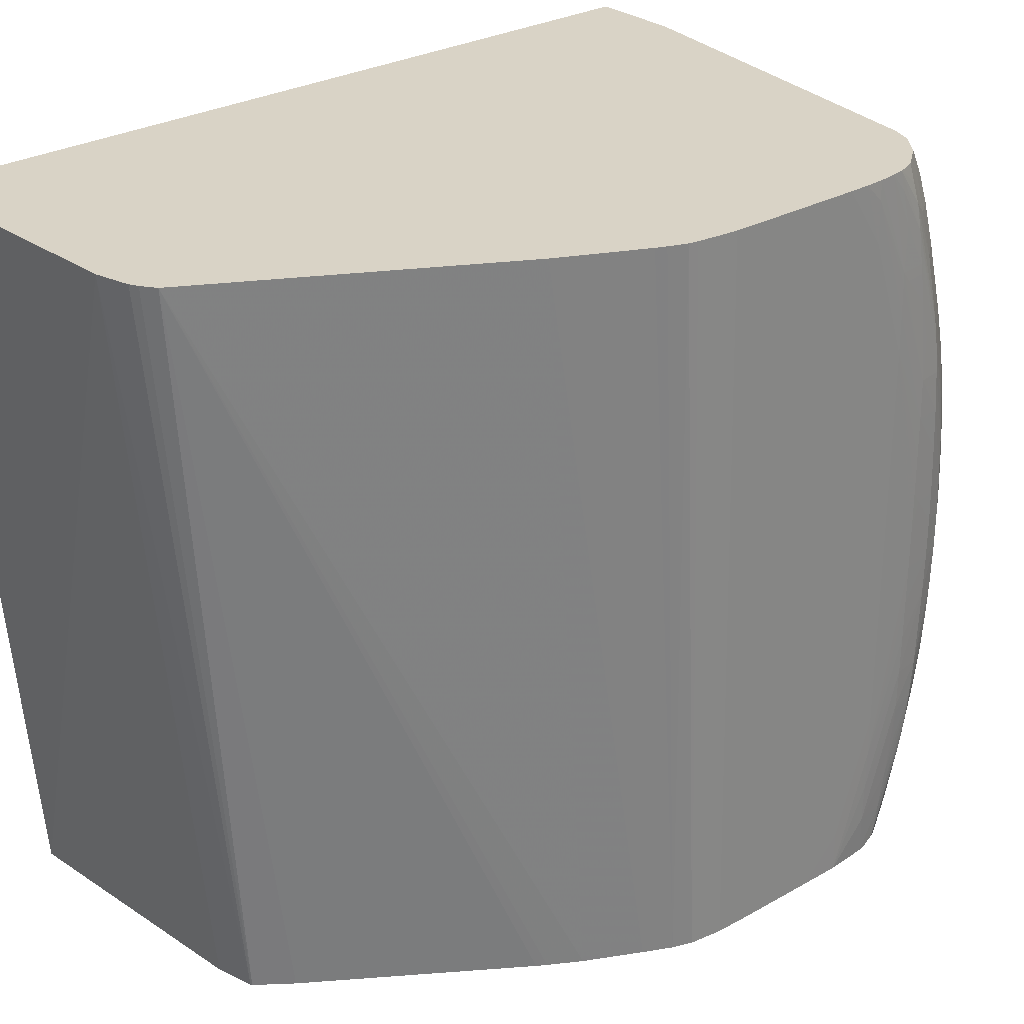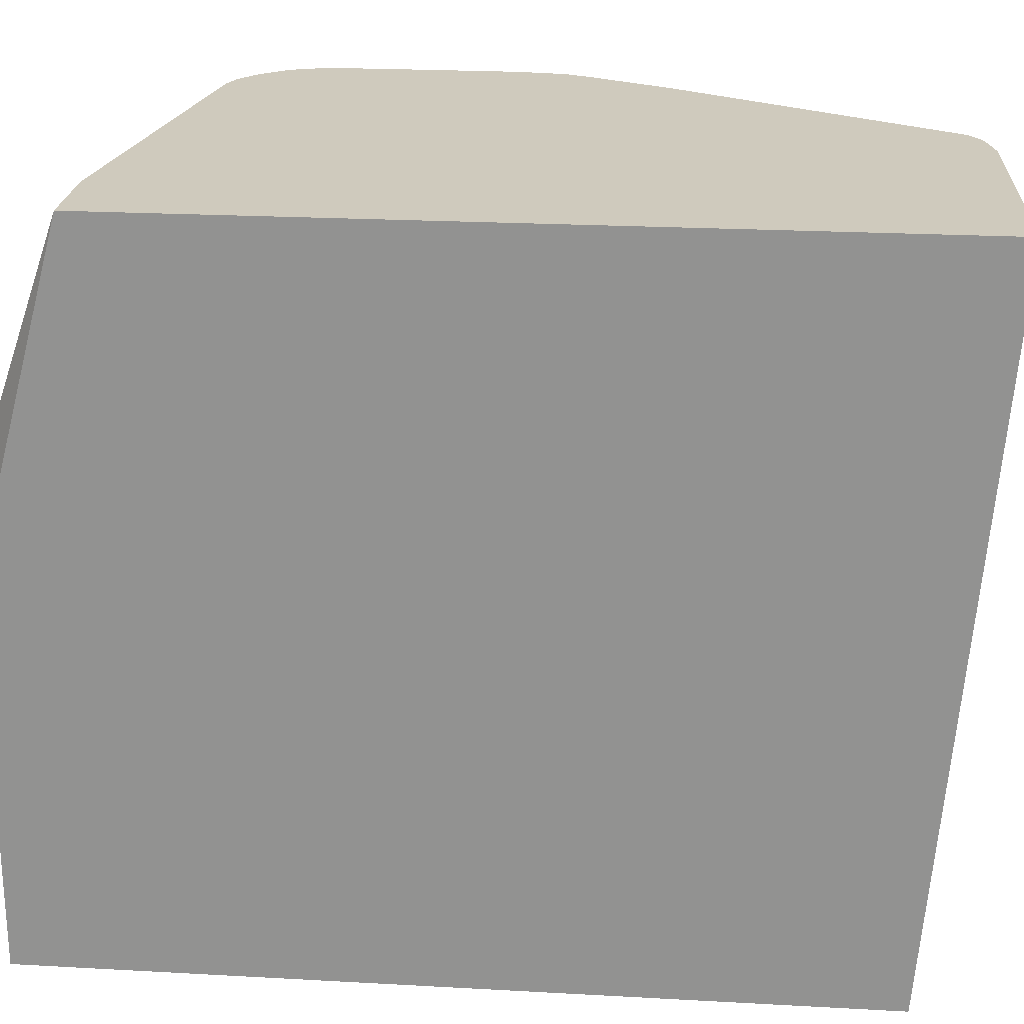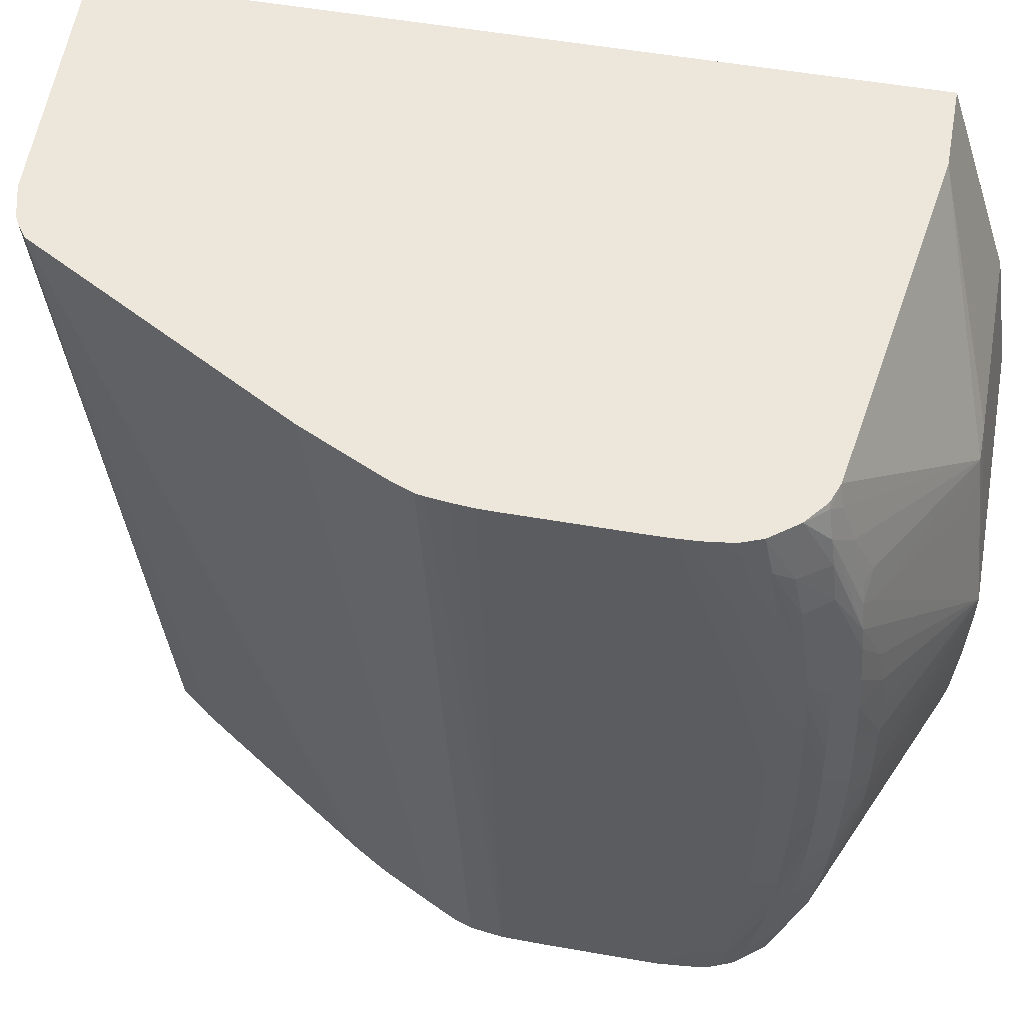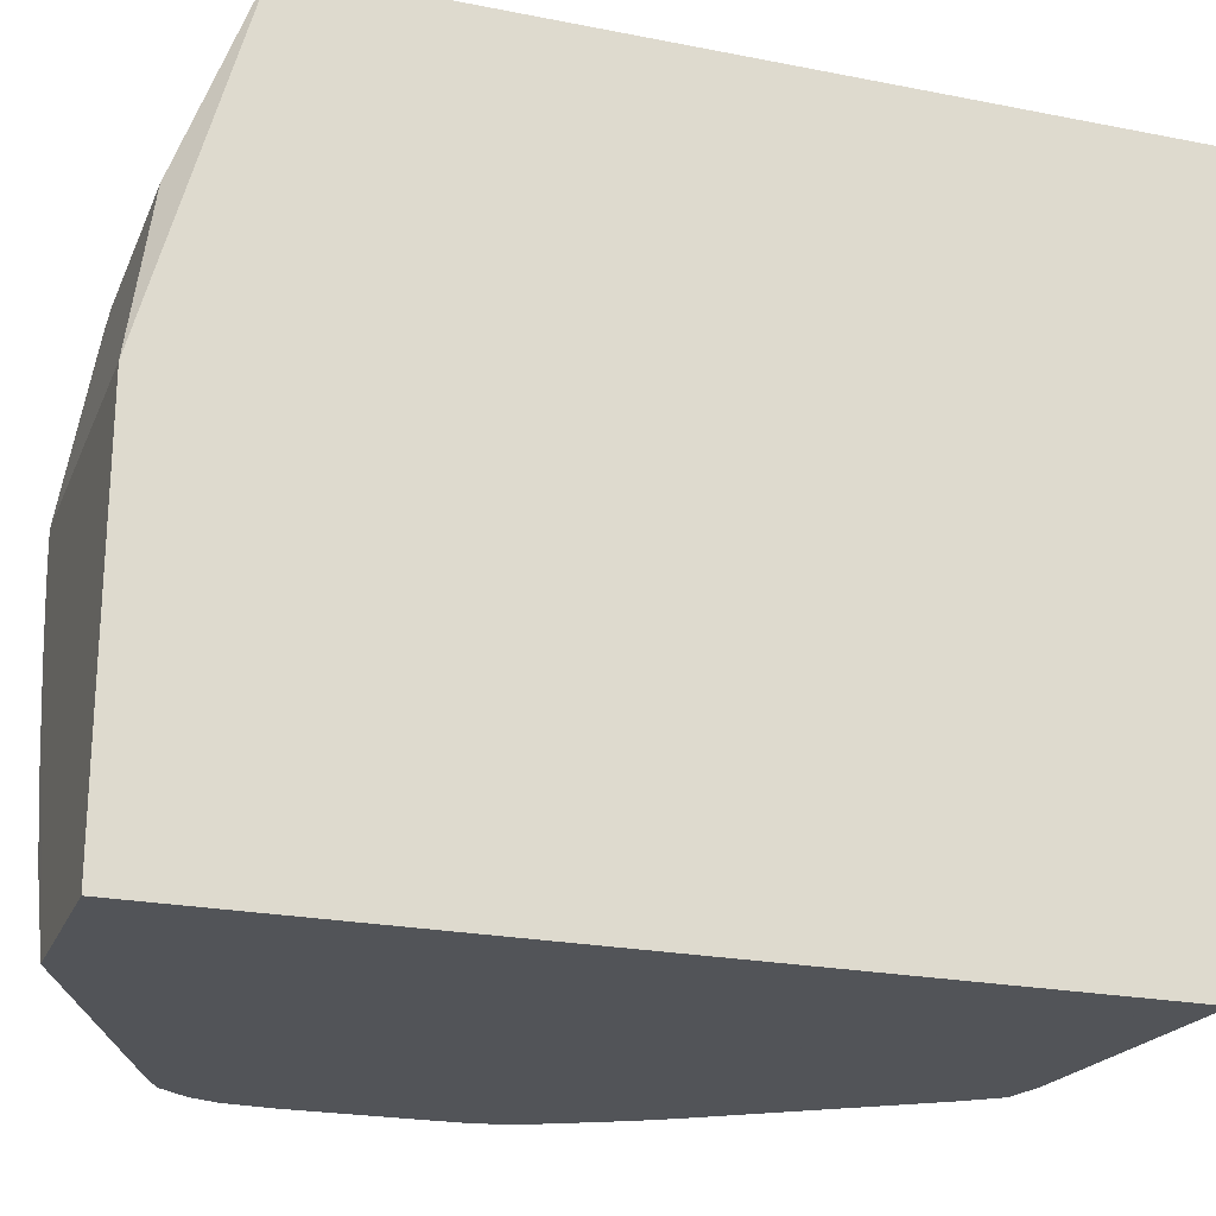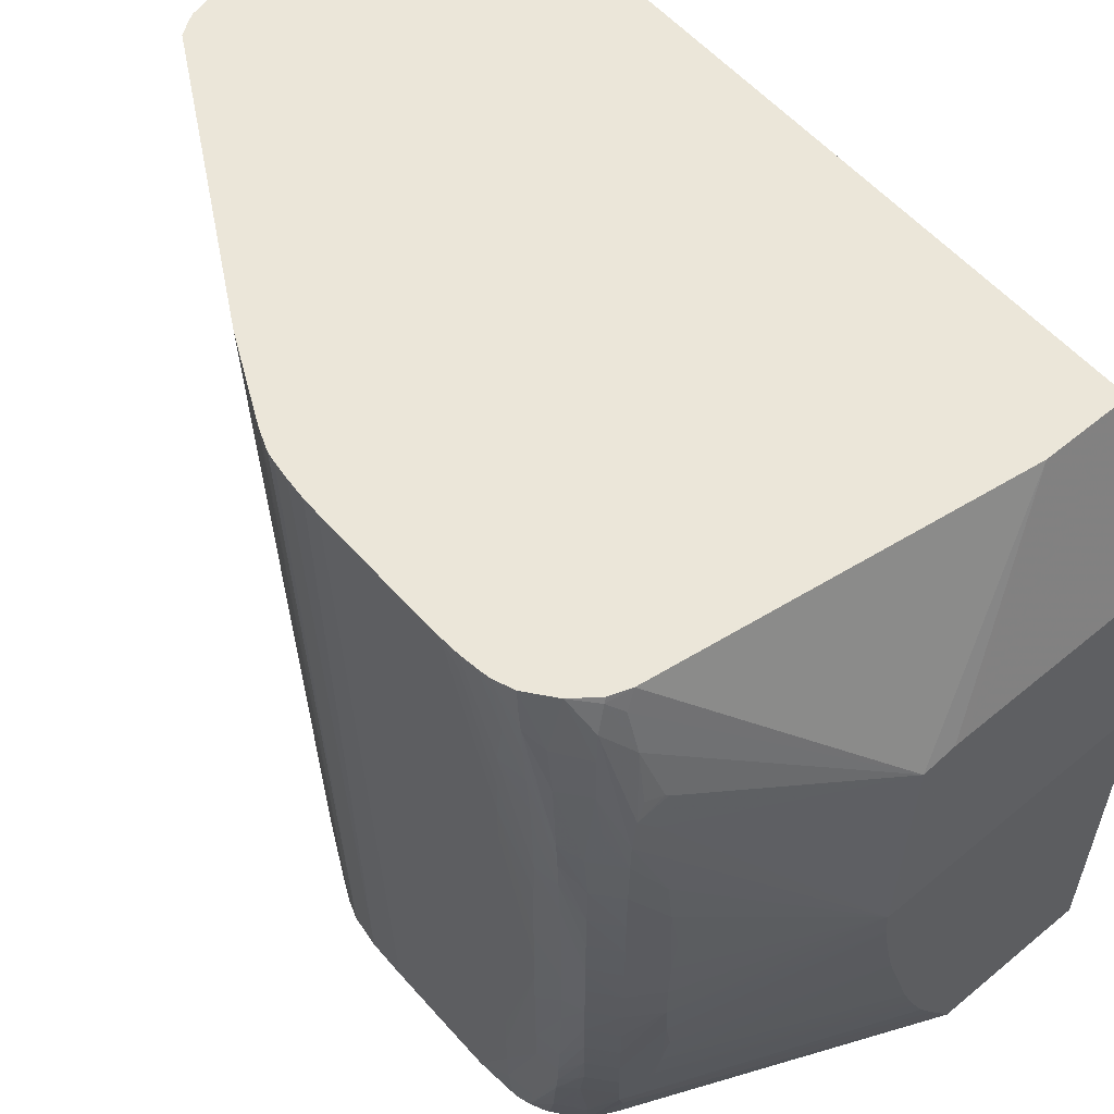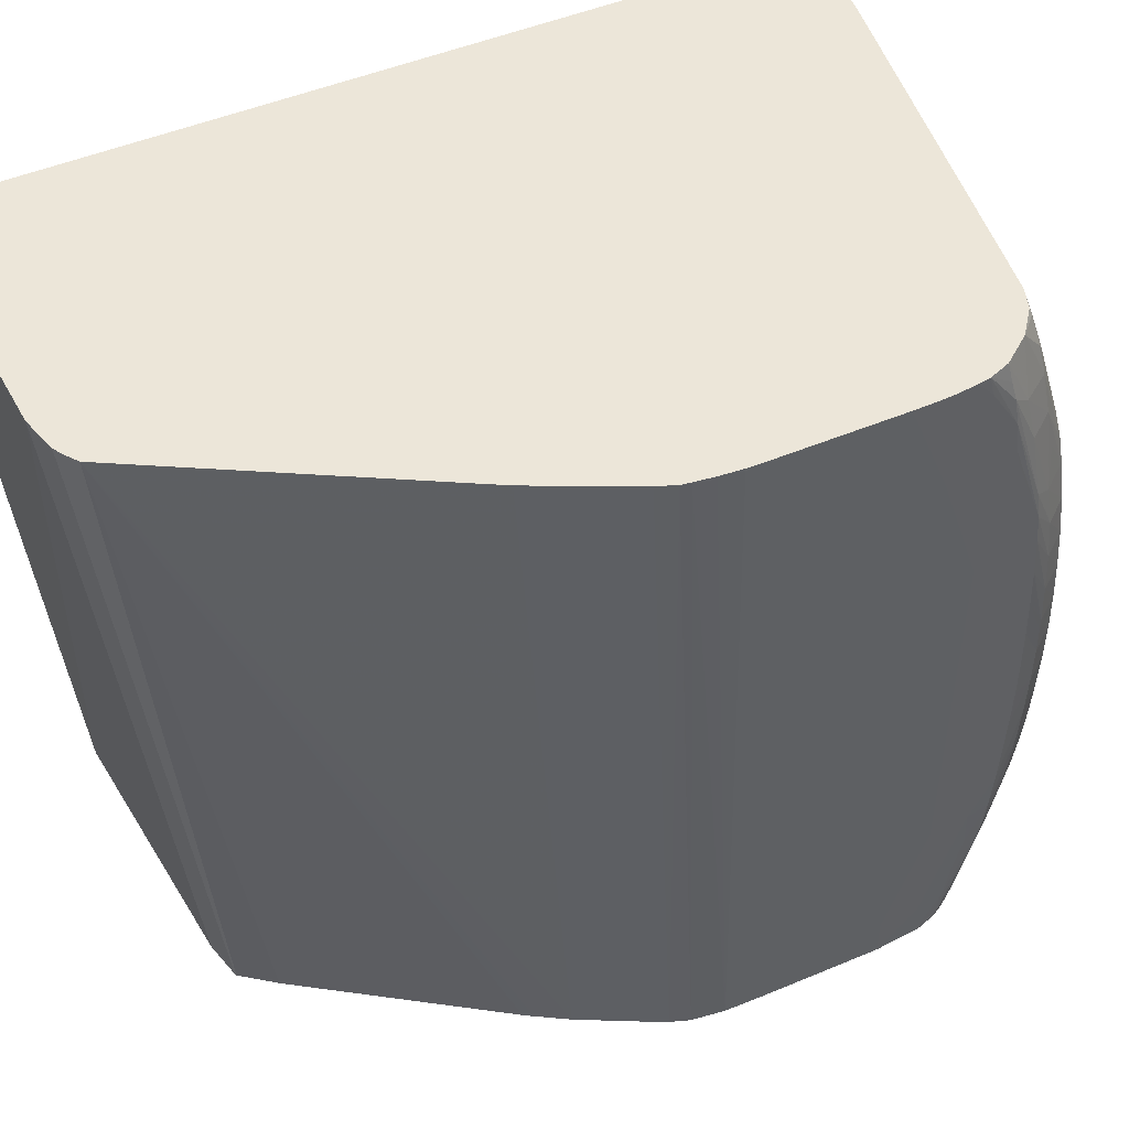
<metadata>
{"format":"obj","ext":"obj","renderer":"f3d","projection":"perspective","resolution":1024,"background":"white","views":[{"elev":28.3,"azim":-130.4,"up":"+Z"},{"elev":22.9,"azim":95.4,"up":"+Z"},{"elev":53.9,"azim":-79.4,"up":"+Z"},{"elev":-22.8,"azim":71.3,"up":"+Z"},{"elev":56.8,"azim":-40.8,"up":"+Z"},{"elev":48.6,"azim":-115.1,"up":"+Z"}]}
</metadata>
<code>
v -0.001516 -0.009937 0.01596
v -0.001504 -0.0182 0.001965
v -0.001504 -0.01237 -0.01362
v -0.01214 -0.01045 0.01596
v -0.001516 -0.04227 0.01596
v -0.001504 -0.04605 0.001965
v -0.01214 -0.01333 -0.01362
v -0.001504 -0.04604 -0.01362
v -0.01367 -0.0137 -0.01362
v -0.01352 -0.0108 0.01596
v -0.005102 -0.04227 0.01596
v -0.002569 -0.04505 0.008482
v -0.01353 -0.04605 0.001965
v -0.01167 -0.04605 -0.005597
v -0.001504 -0.04605 -0.007485
v -0.008213 -0.04604 -0.01362
v -0.01373 -0.01374 -0.01362
v -0.01384 -0.01098 0.01596
v -0.01188 -0.04505 0.008233
v -0.01054 -0.04505 0.008479
v -0.01002 -0.04505 0.008482
v -0.01974 -0.04012 0.01596
v -0.02013 -0.04243 0.007194
v -0.02013 -0.04267 0.005598
v -0.01999 -0.0429 0.00389
v -0.02024 -0.04293 0.002399
v -0.02027 -0.04294 0.001965
v -0.02035 -0.04297 0.0007983
v -0.02035 -0.04297 -0.0007998
v -0.0135 -0.04605 0.001508
v -0.01263 -0.04505 0.007237
v -0.02014 -0.04178 0.01034
v -0.02099 -0.04162 0.009767
v -0.0113 -0.04605 -0.007485
v -0.01346 -0.04605 0.0007983
v -0.01343 -0.04605 0.0006073
v -0.01317 -0.04605 -0.0007998
v -0.01285 -0.04605 -0.002256
v -0.01271 -0.04605 -0.002893
v -0.01141 -0.04605 -0.007192
v -0.009356 -0.04604 -0.01171
v -0.02099 -0.04162 -0.009769
v -0.02068 -0.04147 -0.01084
v -0.02016 -0.04082 -0.01362
v -0.01473 -0.01506 -0.01362
v -0.01439 -0.01137 0.01596
v -0.02013 -0.04027 0.0152
v -0.02013 -0.04084 0.01359
v -0.01961 -0.04166 0.01149
v -0.02056 -0.03982 0.01596
v -0.02067 -0.03987 0.01574
v -0.0213 -0.04187 0.007194
v -0.02113 -0.04172 0.008795
v -0.02142 -0.04199 0.005598
v -0.0215 -0.04207 0.003997
v -0.02154 -0.04213 0.002399
v -0.02156 -0.04217 0.0007983
v -0.02156 -0.04217 -0.0007998
v -0.02154 -0.04213 -0.002398
v -0.0215 -0.04207 -0.003996
v -0.02024 -0.04293 -0.002398
v -0.02068 -0.04147 0.01084
v -0.02107 -0.04008 0.01468
v -0.02128 -0.04027 0.01359
v -0.0215 -0.04051 0.01199
v -0.01099 -0.04604 -0.00831
v -0.01078 -0.04604 -0.008845
v -0.01062 -0.04604 -0.009219
v -0.01013 -0.04604 -0.01035
v -0.01011 -0.04604 -0.01039
v -0.02 -0.04291 -0.003892
v -0.02013 -0.04267 -0.005597
v -0.02013 -0.04243 -0.007192
v -0.02113 -0.04172 -0.008793
v -0.0215 -0.04051 -0.01199
v -0.02128 -0.04027 -0.01359
v -0.02032 -0.0423 -0.007485
v -0.02128 -0.04026 -0.01362
v -0.01984 -0.0227 -0.01362
v -0.02007 -0.02306 -0.01362
v -0.02079 -0.02427 -0.01362
v -0.0206 -0.0224 0.01596
v -0.02034 -0.04138 0.01158
v -0.02014 -0.04132 0.01201
v -0.01971 -0.0416 0.01158
v -0.02152 -0.03908 0.01596
v -0.02203 -0.04065 0.008844
v -0.02211 -0.04093 0.007194
v -0.02151 -0.0406 0.01158
v -0.02154 -0.04087 0.01034
v -0.02222 -0.04102 0.005598
v -0.0223 -0.0411 0.003997
v -0.02234 -0.04115 0.002399
v -0.02235 -0.04116 0.001965
v -0.02236 -0.04117 0.0007983
v -0.02236 -0.04117 -0.0007998
v -0.02234 -0.04115 -0.002398
v -0.0223 -0.0411 -0.003996
v -0.02143 -0.04199 -0.005597
v -0.02222 -0.04103 -0.005597
v -0.02217 -0.03911 0.01375
v -0.0223 -0.03951 0.01199
v -0.02131 -0.04187 -0.007192
v -0.02204 -0.04065 -0.008845
v -0.0223 -0.0395 -0.01199
v -0.02218 -0.03914 -0.01362
v -0.02143 -0.04007 -0.01362
v -0.02188 -0.02639 -0.01362
v -0.02241 -0.02747 -0.01362
v -0.02133 -0.0239 0.01596
v -0.02235 -0.03801 0.01596
v -0.02251 -0.0399 0.009411
v -0.02257 -0.04004 0.008346
v -0.02261 -0.04013 0.007194
v -0.02264 -0.04023 0.005598
v -0.02265 -0.04029 0.003997
v -0.02266 -0.04035 0.002399
v -0.02267 -0.04035 0.001965
v -0.02267 -0.04037 0.0007983
v -0.02267 -0.04037 -0.0007998
v -0.02267 -0.04034 -0.002398
v -0.02265 -0.0403 -0.003996
v -0.02264 -0.04023 -0.005597
v -0.02261 -0.04013 -0.007192
v -0.02211 -0.04093 -0.007192
v -0.0226 -0.04011 -0.007485
v -0.02256 -0.04004 -0.008347
v -0.02222 -0.04071 -0.007485
v -0.02253 -0.03837 0.01439
v -0.02252 -0.0399 -0.009413
v -0.0226 -0.03853 -0.01332
v -0.02244 -0.03973 -0.01039
v -0.02231 -0.03893 -0.01362
v -0.02268 -0.02824 -0.01362
v -0.02264 -0.02678 0.01596
v -0.02236 -0.02607 0.01596
v -0.02219 -0.02567 0.01596
v -0.02265 -0.0372 0.01596
v -0.02245 -0.03817 0.01519
v -0.0226 -0.03854 0.01333
v -0.02265 -0.03871 0.01199
v -0.02266 -0.03877 0.01158
v -0.02269 -0.03893 0.01039
v -0.02269 -0.03929 0.008844
v -0.02278 -0.03917 0.007194
v -0.02281 -0.03917 0.005598
v -0.02283 -0.03917 0.003997
v -0.02279 -0.0395 0.001965
v -0.02284 -0.03918 0.0007983
v -0.02284 -0.03918 -0.0007998
v -0.02283 -0.03918 -0.002398
v -0.02283 -0.03918 -0.003996
v -0.02281 -0.03918 -0.005597
v -0.02278 -0.03918 -0.007192
v -0.02276 -0.0392 -0.007485
v -0.02269 -0.03929 -0.008845
v -0.02269 -0.03893 -0.01039
v -0.02265 -0.03871 -0.01199
v -0.02272 -0.03772 -0.01362
v -0.02268 -0.03798 -0.01362
v -0.02268 -0.02827 -0.01362
v -0.0227 -0.02715 0.01596
v -0.02274 -0.0367 0.01596
v -0.02268 -0.03737 0.01519
v -0.02271 -0.03773 0.01375
v -0.02282 -0.03757 0.01199
v -0.02279 -0.03792 0.01158
v -0.02283 -0.03757 0.01158
v -0.02286 -0.03757 0.01039
v -0.02288 -0.03757 0.008795
v -0.02284 -0.03917 0.002399
v -0.02288 -0.03757 0.007194
v -0.02287 -0.03801 0.001965
v -0.02288 -0.03757 -0.007192
v -0.02288 -0.03757 -0.008793
v -0.02286 -0.03757 -0.01039
v -0.02282 -0.03757 -0.01199
v -0.02288 -0.03598 -0.01362
v -0.02269 -0.0283 -0.01362
v -0.02285 -0.02957 -0.01362
v -0.02279 -0.02792 0.01596
v -0.02283 -0.03597 0.01596
v -0.02285 -0.03597 0.01519
v -0.02287 -0.03597 0.01359
v -0.02288 -0.03597 0.01199
v -0.02288 -0.03598 -0.01199
v -0.02288 -0.03438 -0.01362
v -0.02288 -0.03118 -0.01362
v -0.02288 -0.02958 0.01519
v -0.02287 -0.02881 0.01596
v -0.02286 -0.03521 0.01596
v -0.02288 -0.03438 0.01596
v -0.02288 -0.02958 0.01596
f 1 2 3
f 1 3 4
f 1 4 10
f 1 10 18
f 1 18 46
f 1 46 82
f 1 82 110
f 1 110 137
f 1 137 136
f 1 136 135
f 1 135 162
f 1 162 181
f 1 181 190
f 1 190 193
f 1 193 192
f 1 192 191
f 1 191 182
f 1 182 163
f 1 163 138
f 1 138 111
f 1 111 86
f 1 86 50
f 1 50 22
f 1 22 11
f 1 11 5
f 1 5 6
f 1 6 2
f 2 6 15
f 2 15 8
f 2 8 3
f 3 7 4
f 3 8 16
f 3 16 44
f 3 44 78
f 3 78 107
f 3 107 106
f 3 106 133
f 3 133 160
f 3 160 159
f 3 159 178
f 3 178 187
f 3 187 188
f 3 188 180
f 3 180 179
f 3 179 161
f 3 161 134
f 3 134 109
f 3 109 108
f 3 108 81
f 3 81 80
f 3 80 79
f 3 79 45
f 3 45 17
f 3 17 9
f 3 9 7
f 4 7 9
f 4 9 10
f 5 11 21
f 5 21 12
f 5 12 6
f 6 12 21
f 6 21 13
f 6 13 14
f 6 14 15
f 8 15 14
f 8 14 16
f 9 17 10
f 10 17 18
f 11 19 20
f 11 20 21
f 11 22 19
f 13 23 24
f 13 24 25
f 13 25 26
f 13 26 27
f 13 27 28
f 13 28 29
f 13 29 30
f 13 30 14
f 13 21 20
f 13 20 19
f 13 19 31
f 13 31 32
f 13 32 33
f 13 33 23
f 14 34 16
f 14 30 35
f 14 35 36
f 14 36 37
f 14 37 38
f 14 38 39
f 14 39 40
f 14 40 34
f 16 34 41
f 16 41 42
f 16 42 43
f 16 43 44
f 17 45 46
f 17 46 18
f 19 22 47
f 19 47 48
f 19 48 49
f 19 49 32
f 19 32 31
f 22 50 51
f 22 51 47
f 23 52 24
f 23 33 53
f 23 53 52
f 24 52 54
f 24 54 26
f 24 26 25
f 26 54 55
f 26 55 27
f 27 55 28
f 28 55 56
f 28 56 57
f 28 57 58
f 28 58 29
f 29 58 59
f 29 59 60
f 29 60 61
f 29 61 35
f 29 35 30
f 32 49 62
f 32 62 33
f 33 62 63
f 33 63 64
f 33 64 65
f 33 65 53
f 34 40 66
f 34 66 67
f 34 67 68
f 34 68 69
f 34 69 70
f 34 70 41
f 35 61 36
f 36 61 37
f 37 61 71
f 37 71 38
f 38 71 39
f 39 71 72
f 39 72 40
f 40 72 73
f 40 73 66
f 41 70 42
f 42 74 75
f 42 75 76
f 42 76 43
f 42 70 69
f 42 69 68
f 42 68 77
f 42 77 74
f 43 76 44
f 44 76 78
f 45 79 46
f 46 79 80
f 46 80 81
f 46 81 82
f 47 51 48
f 48 51 63
f 48 63 62
f 48 62 83
f 48 83 84
f 48 84 85
f 48 85 49
f 49 85 62
f 50 86 51
f 51 86 63
f 52 53 87
f 52 87 88
f 52 88 54
f 53 65 89
f 53 89 90
f 53 90 87
f 54 88 91
f 54 91 55
f 55 91 92
f 55 92 56
f 56 92 93
f 56 93 94
f 56 94 57
f 57 94 95
f 57 95 96
f 57 96 58
f 58 96 97
f 58 97 59
f 59 97 98
f 59 98 60
f 60 99 61
f 60 98 100
f 60 100 99
f 61 99 72
f 61 72 71
f 62 85 83
f 63 86 64
f 64 86 101
f 64 101 65
f 65 101 102
f 65 102 87
f 65 87 89
f 66 73 67
f 67 73 68
f 68 73 77
f 72 77 73
f 72 99 103
f 72 103 77
f 74 104 75
f 74 77 103
f 74 103 104
f 75 104 105
f 75 105 106
f 75 106 76
f 76 106 107
f 76 107 78
f 81 108 82
f 82 108 109
f 82 109 110
f 83 85 84
f 86 111 101
f 87 90 89
f 87 102 112
f 87 112 88
f 88 112 113
f 88 113 91
f 91 113 114
f 91 114 92
f 92 114 115
f 92 115 93
f 93 115 116
f 93 116 94
f 94 116 95
f 95 116 117
f 95 117 118
f 95 118 119
f 95 119 120
f 95 120 96
f 96 120 121
f 96 121 97
f 97 121 122
f 97 122 123
f 97 123 98
f 98 123 124
f 98 124 100
f 99 100 125
f 99 125 103
f 100 124 126
f 100 126 127
f 100 127 128
f 100 128 125
f 101 111 129
f 101 129 102
f 102 129 112
f 103 125 104
f 104 125 130
f 104 130 105
f 105 131 106
f 105 130 132
f 105 132 131
f 106 131 133
f 109 134 135
f 109 135 136
f 109 136 137
f 109 137 110
f 111 138 139
f 111 139 129
f 112 129 140
f 112 140 113
f 113 140 141
f 113 141 142
f 113 142 114
f 114 142 143
f 114 143 144
f 114 144 145
f 114 145 115
f 115 145 146
f 115 146 116
f 116 146 117
f 117 146 147
f 117 147 118
f 118 147 148
f 118 148 119
f 119 148 149
f 119 149 150
f 119 150 120
f 120 150 151
f 120 151 152
f 120 152 121
f 121 123 122
f 121 152 153
f 121 153 123
f 123 153 154
f 123 154 124
f 124 154 155
f 124 155 156
f 124 156 157
f 124 157 158
f 124 158 126
f 125 128 130
f 126 158 127
f 127 158 131
f 127 131 130
f 127 130 128
f 129 139 138
f 129 138 140
f 130 131 132
f 131 158 159
f 131 159 160
f 131 160 133
f 134 161 135
f 135 161 162
f 138 163 164
f 138 164 140
f 140 164 165
f 140 165 141
f 141 165 166
f 141 166 142
f 142 166 167
f 142 167 143
f 143 167 145
f 143 145 144
f 145 167 166
f 145 166 168
f 145 168 169
f 145 169 146
f 146 169 170
f 146 170 147
f 147 171 148
f 147 170 171
f 148 171 149
f 149 171 170
f 149 170 172
f 149 172 173
f 149 173 150
f 150 173 174
f 150 174 175
f 150 175 151
f 151 175 152
f 152 175 153
f 153 175 176
f 153 176 154
f 154 176 177
f 154 177 155
f 155 177 157
f 155 157 156
f 157 177 158
f 158 177 159
f 159 177 178
f 161 179 162
f 162 179 180
f 162 180 181
f 163 166 165
f 163 165 164
f 163 182 166
f 166 182 183
f 166 183 168
f 168 183 169
f 169 183 184
f 169 184 170
f 170 184 185
f 170 185 172
f 172 185 192
f 172 192 193
f 172 193 189
f 172 189 188
f 172 188 187
f 172 187 186
f 172 186 174
f 172 174 173
f 174 186 178
f 174 178 175
f 175 178 176
f 176 178 177
f 178 186 187
f 180 188 189
f 180 189 190
f 180 190 181
f 182 191 183
f 183 191 184
f 184 191 192
f 184 192 185
f 189 193 190

</code>
